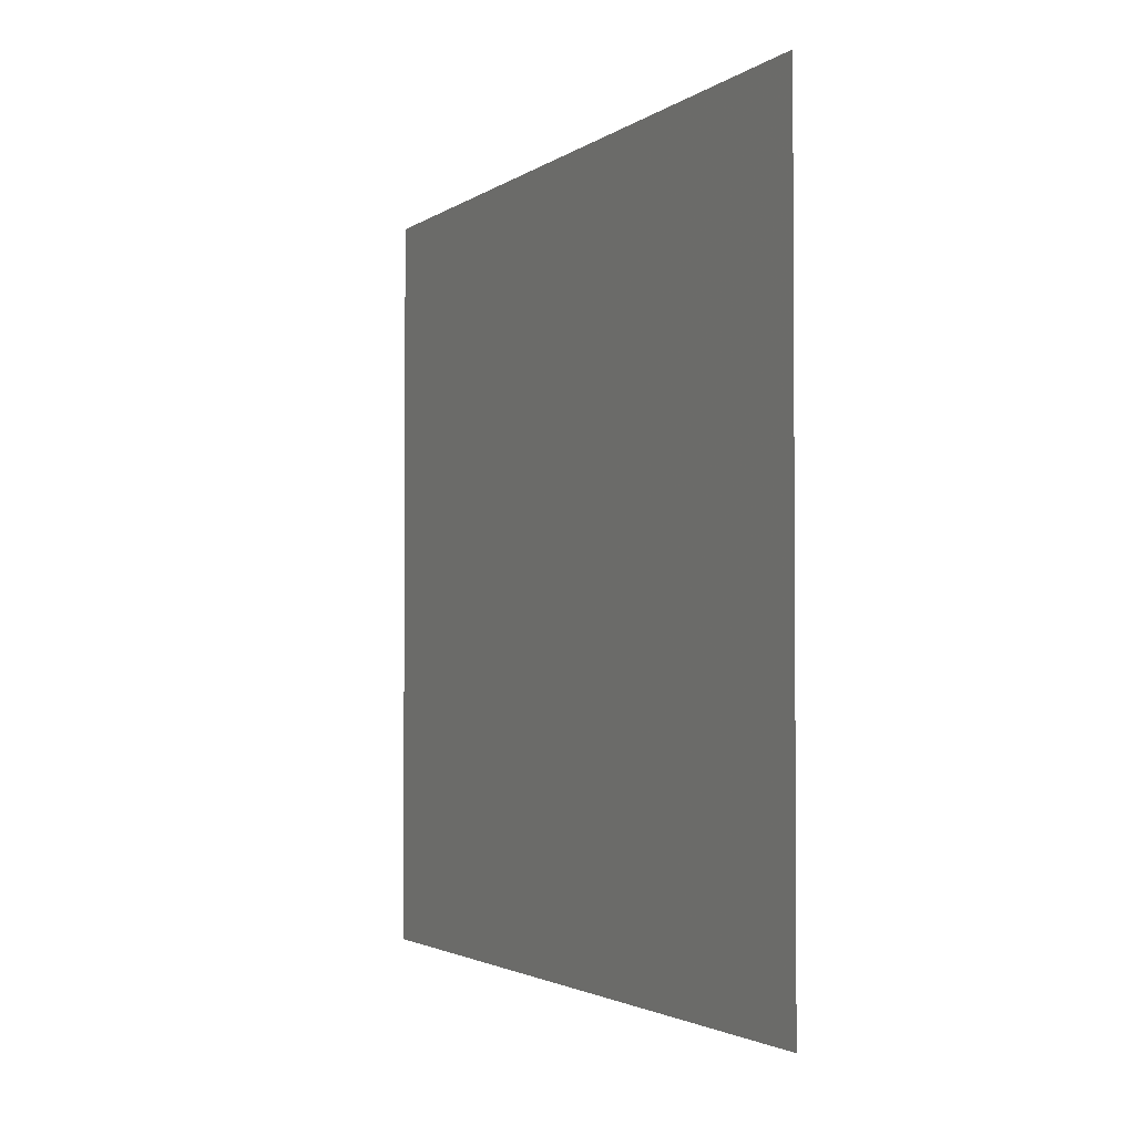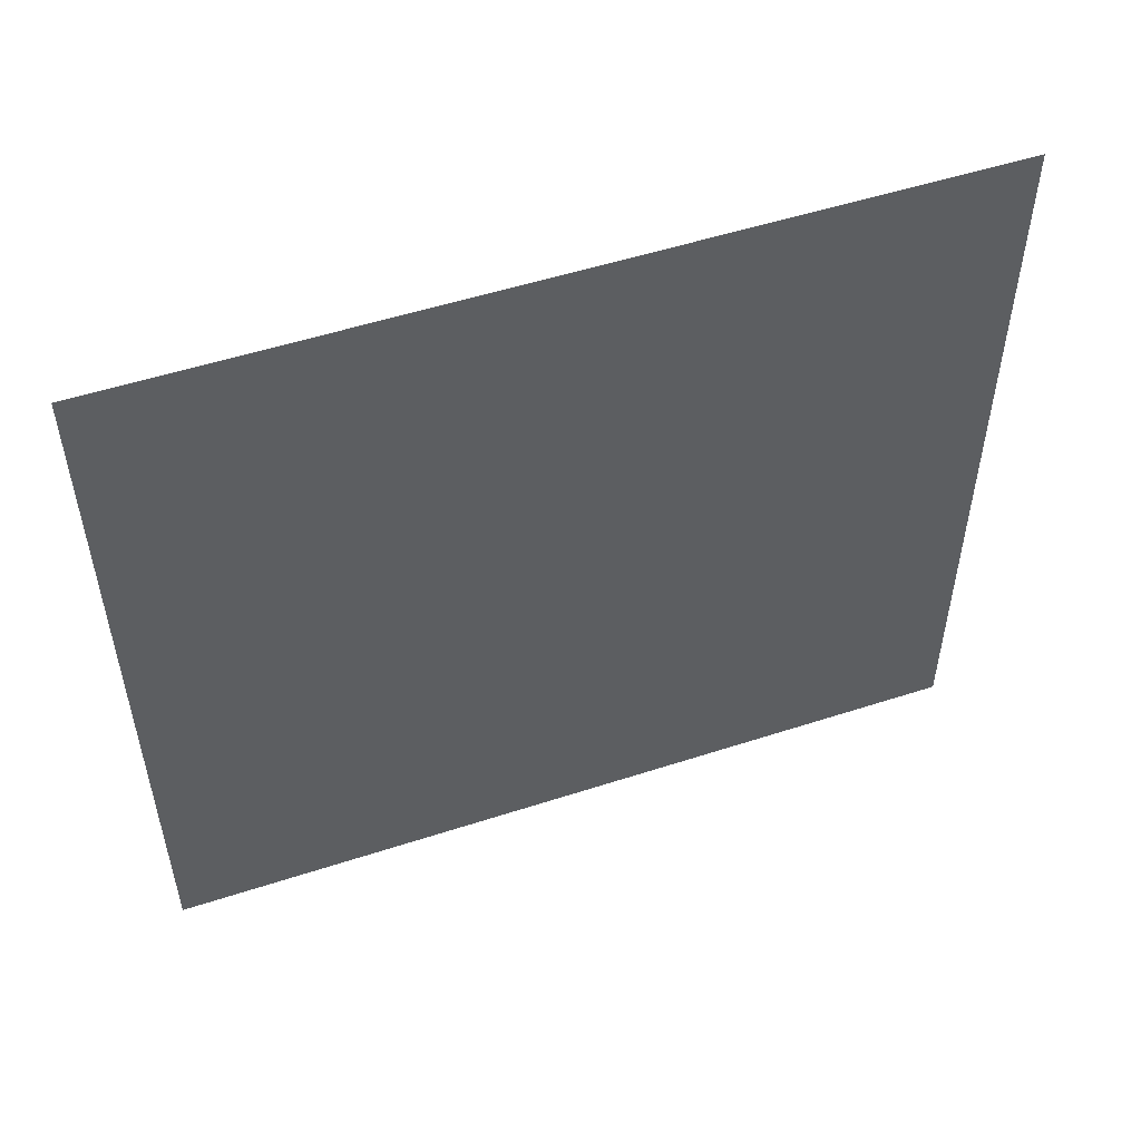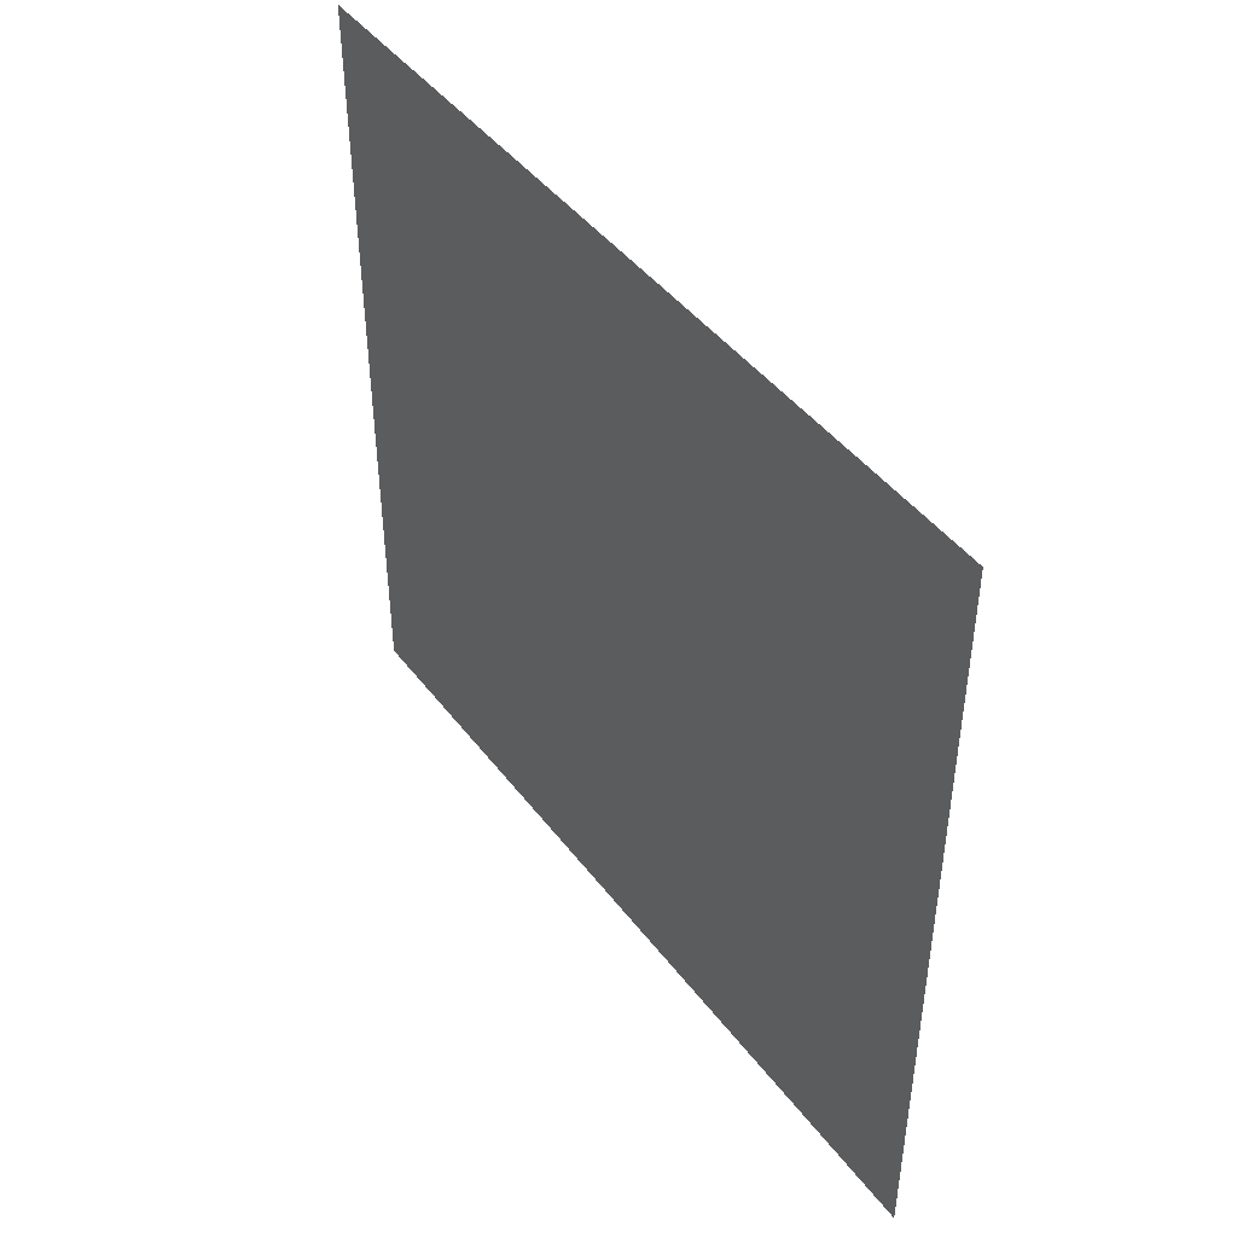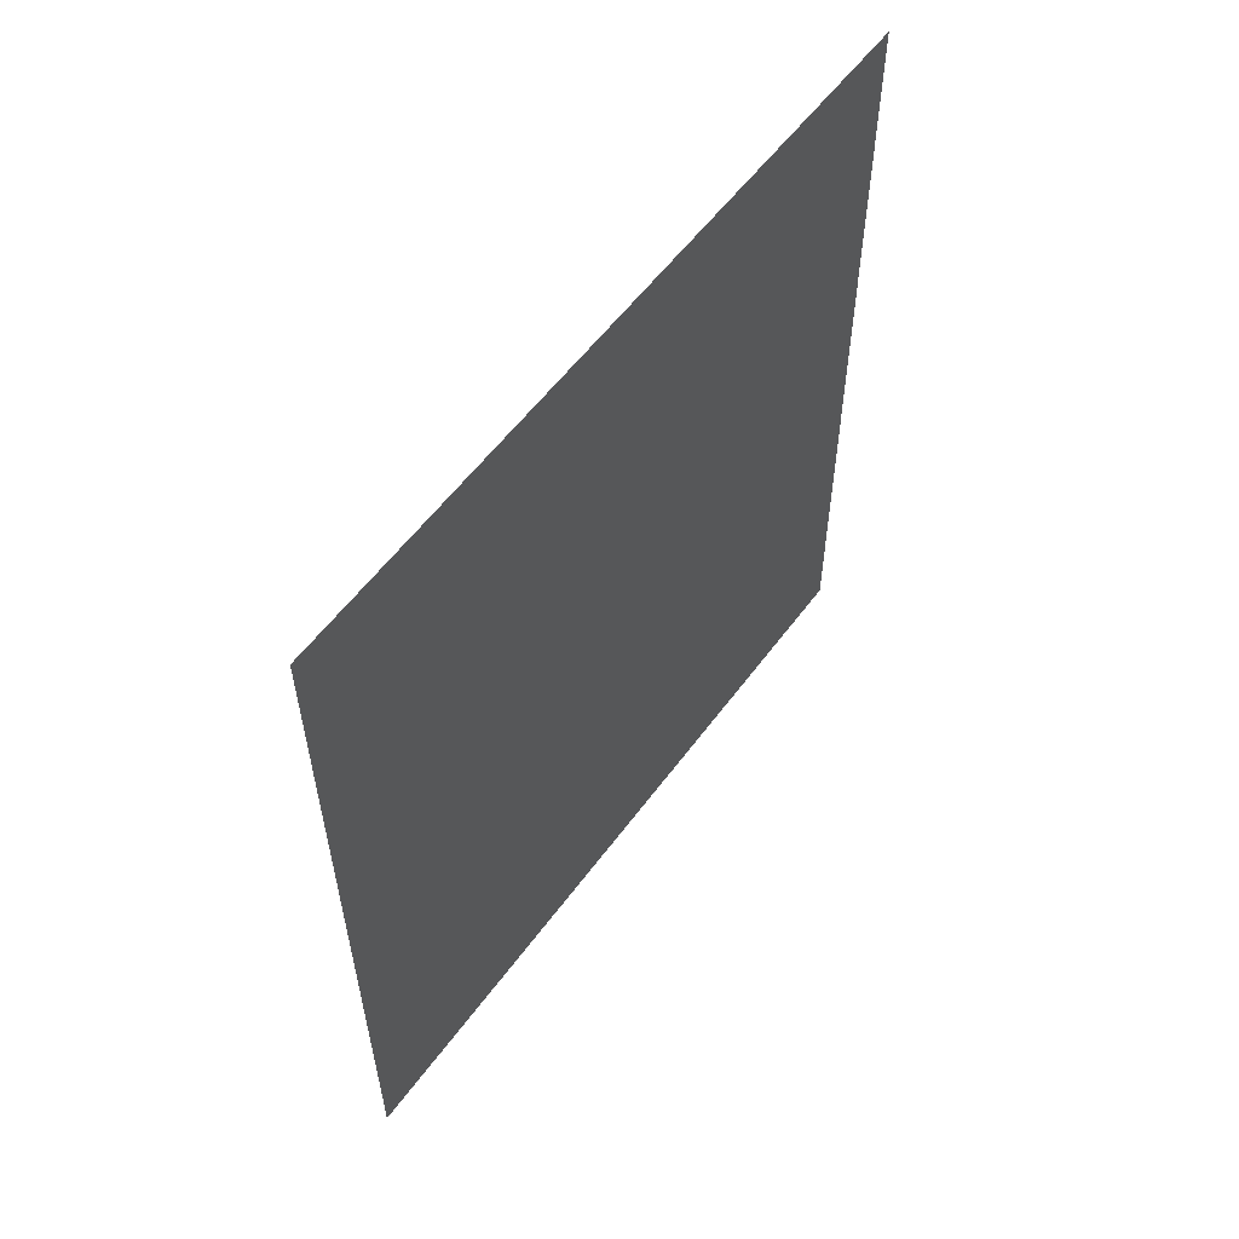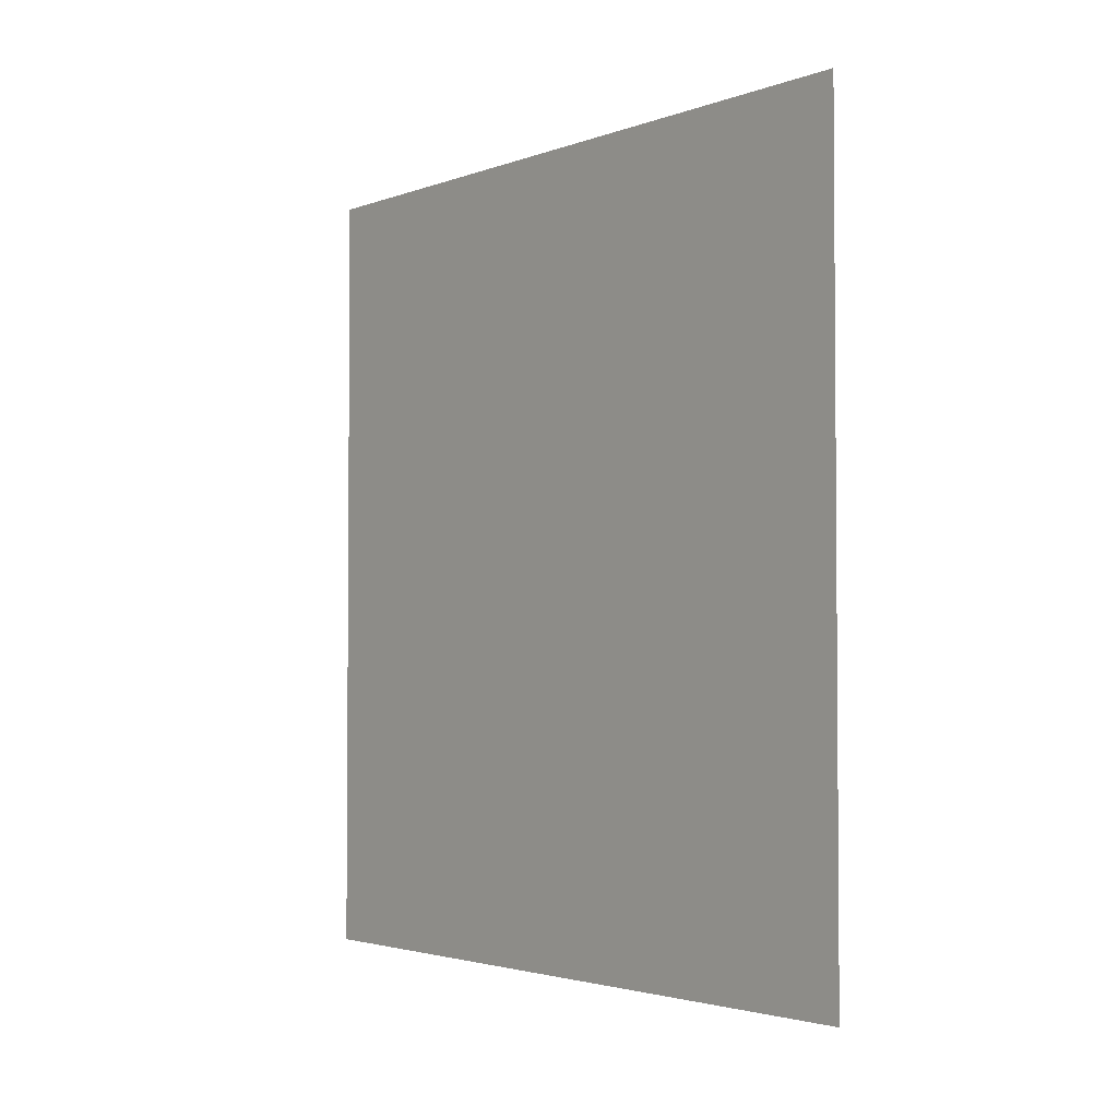
<metadata>
{"format":"obj","ext":"obj","renderer":"f3d","projection":"perspective","resolution":1024,"background":"white","views":[{"elev":-2.3,"azim":155.0,"up":"+Y"},{"elev":52.2,"azim":70.7,"up":"+Y"},{"elev":44.6,"azim":145.5,"up":"+Y"},{"elev":56.7,"azim":-144.1,"up":"+Z"},{"elev":-2.7,"azim":141.3,"up":"+Z"}]}
</metadata>
<code>
o 582
v 2220 1857 17.3
v 2220 1857 17.36
v 2220 1857 17.36
v 2220 1857 17.36
v 2220 1857 17.36
v 2220 1857 17.36
v 2220 1857 17.3
v 2220 1857 17.3
v 2220 1857 17.3
v 2220 1857 17.3
f 1 2 3
f 1 4 5
f 6 7 8
f 6 9 10

</code>
